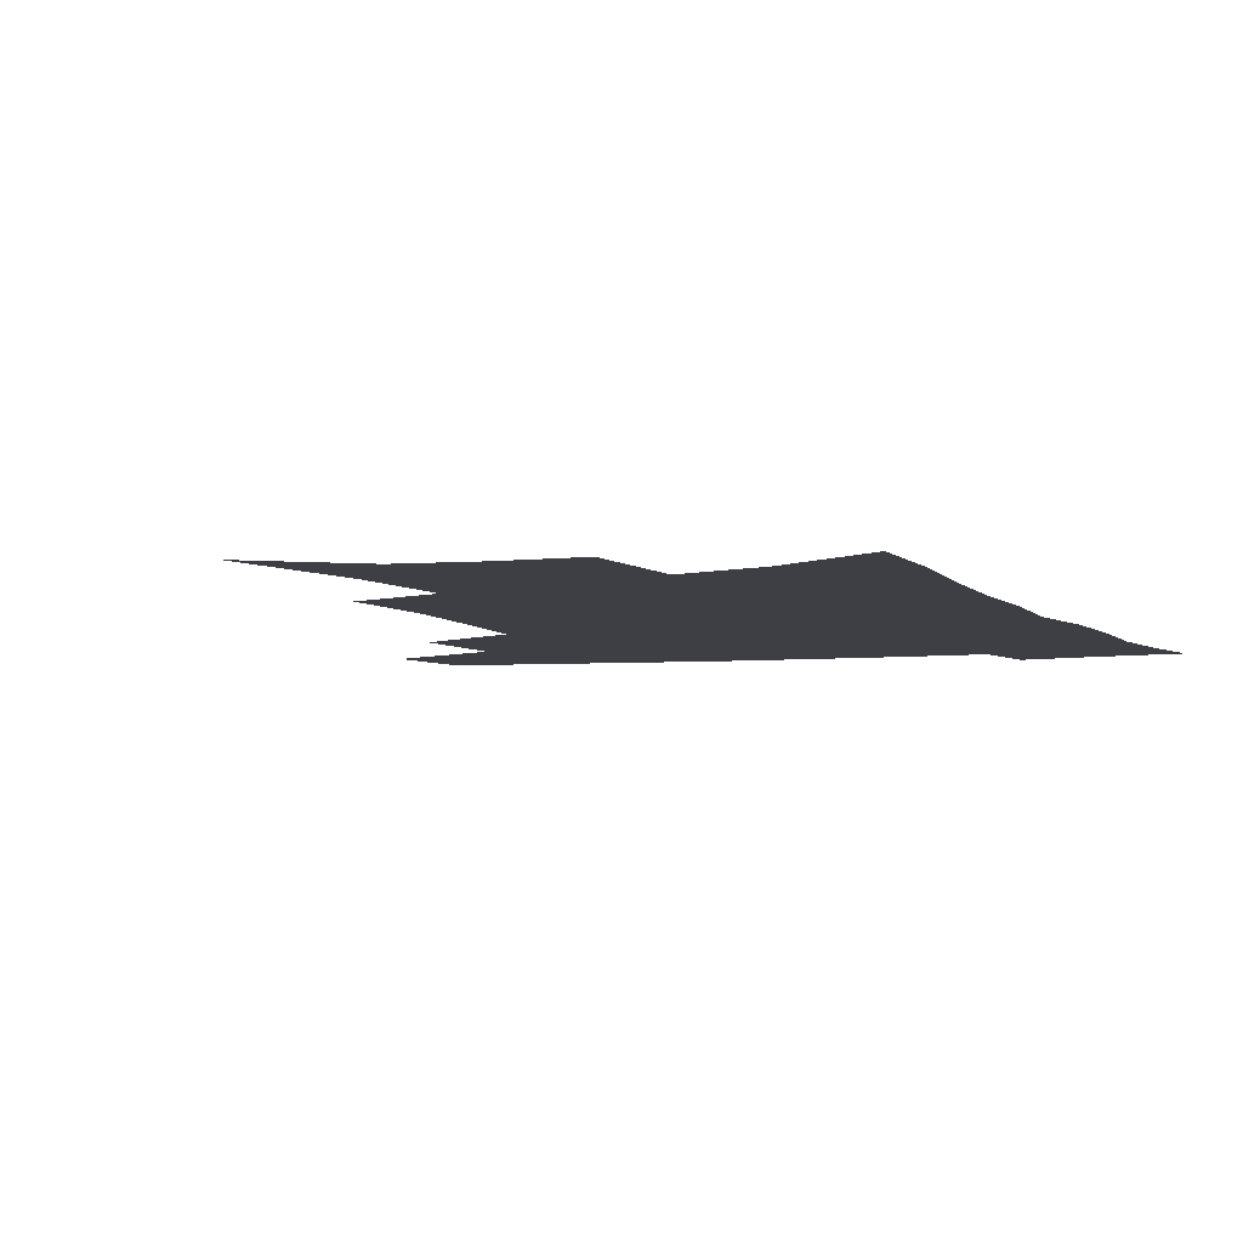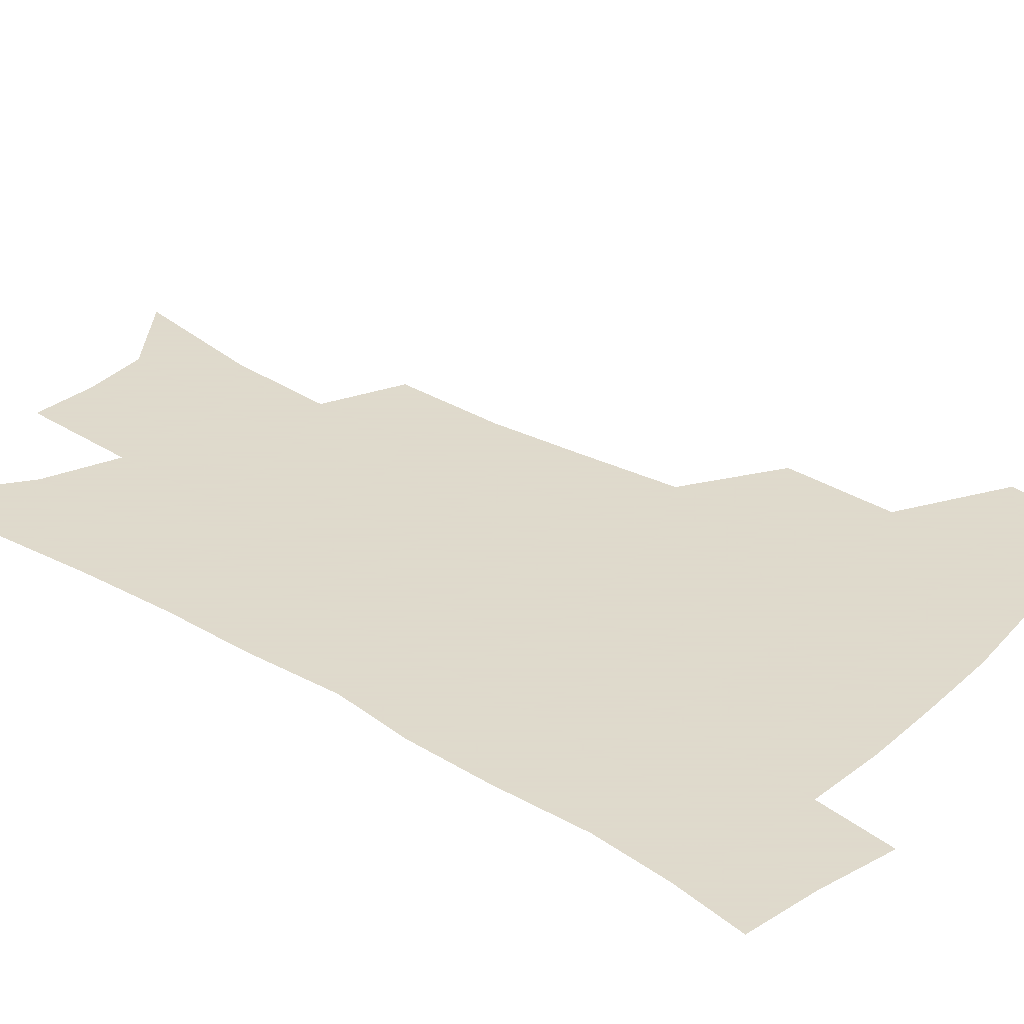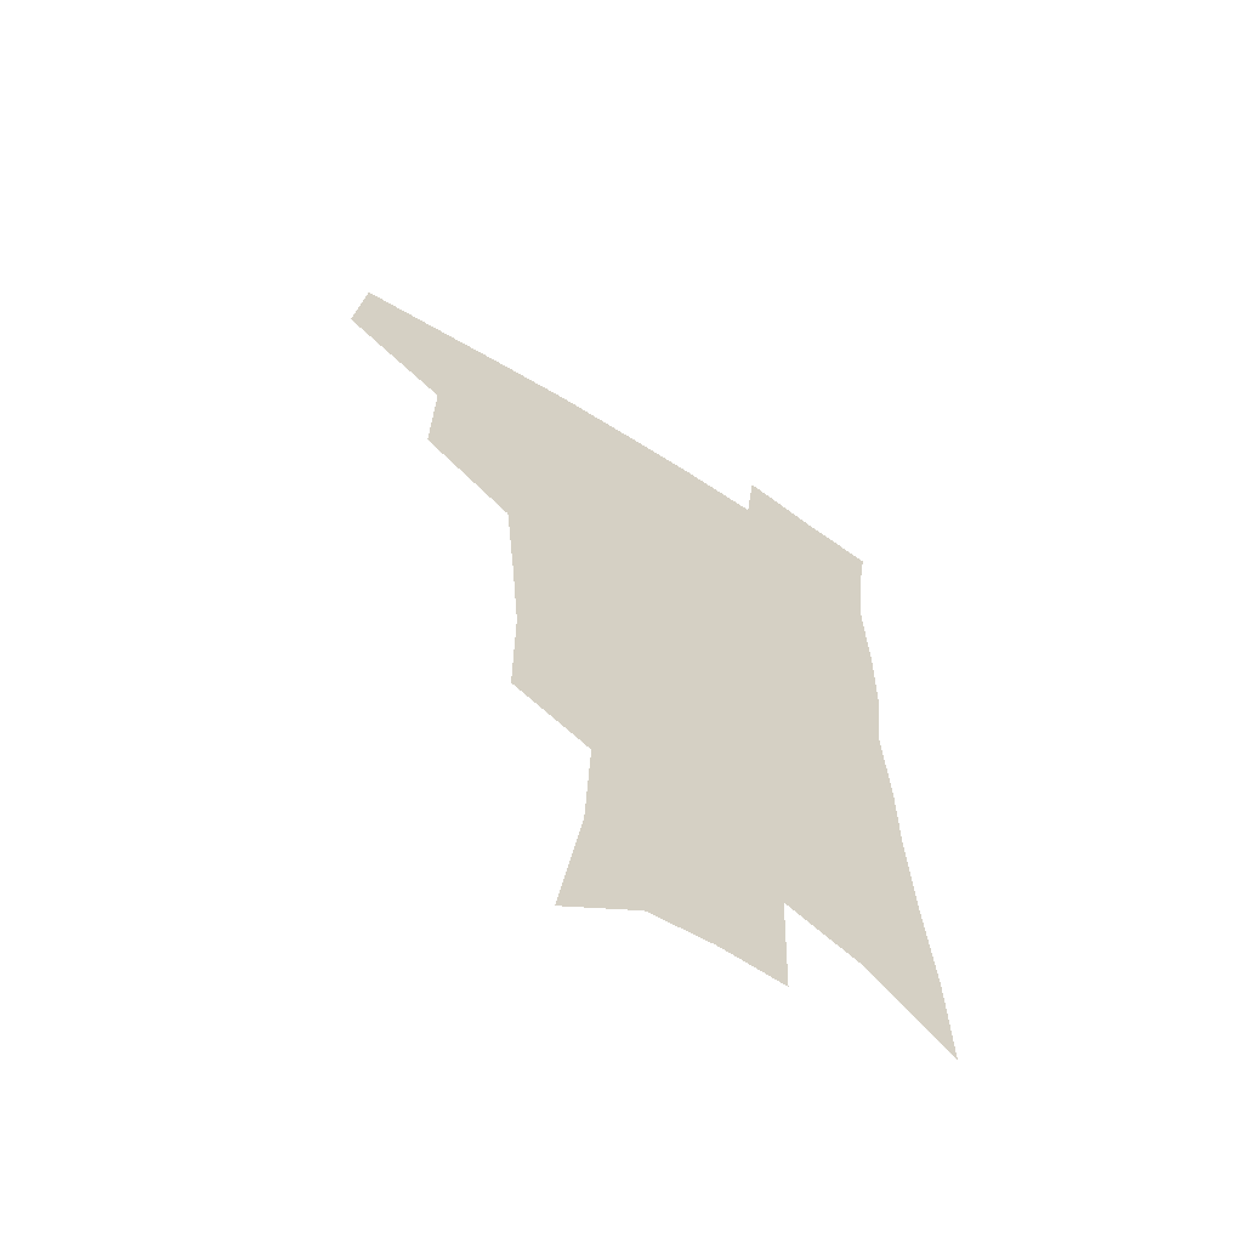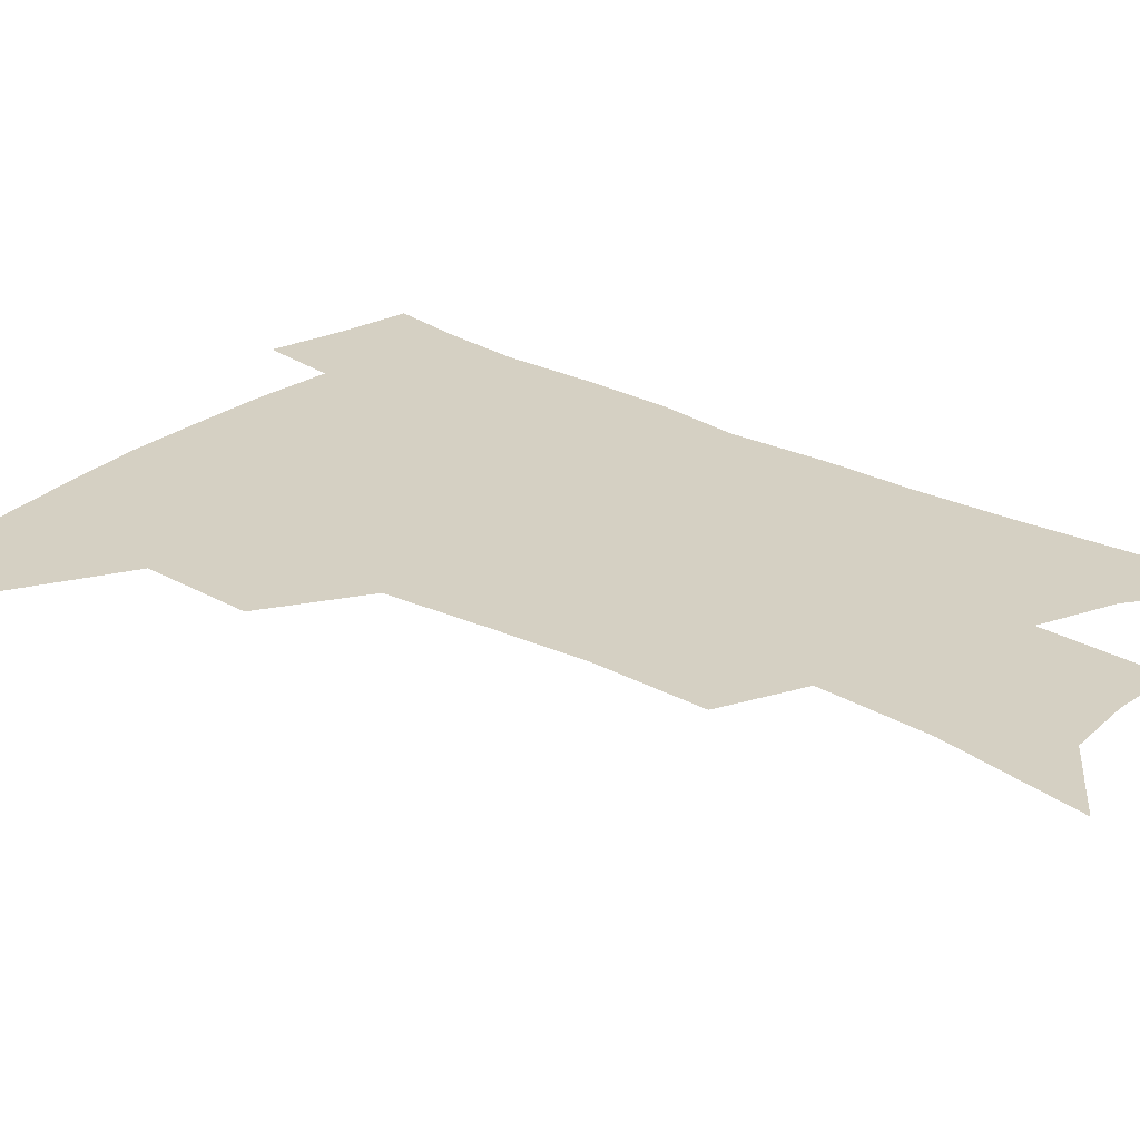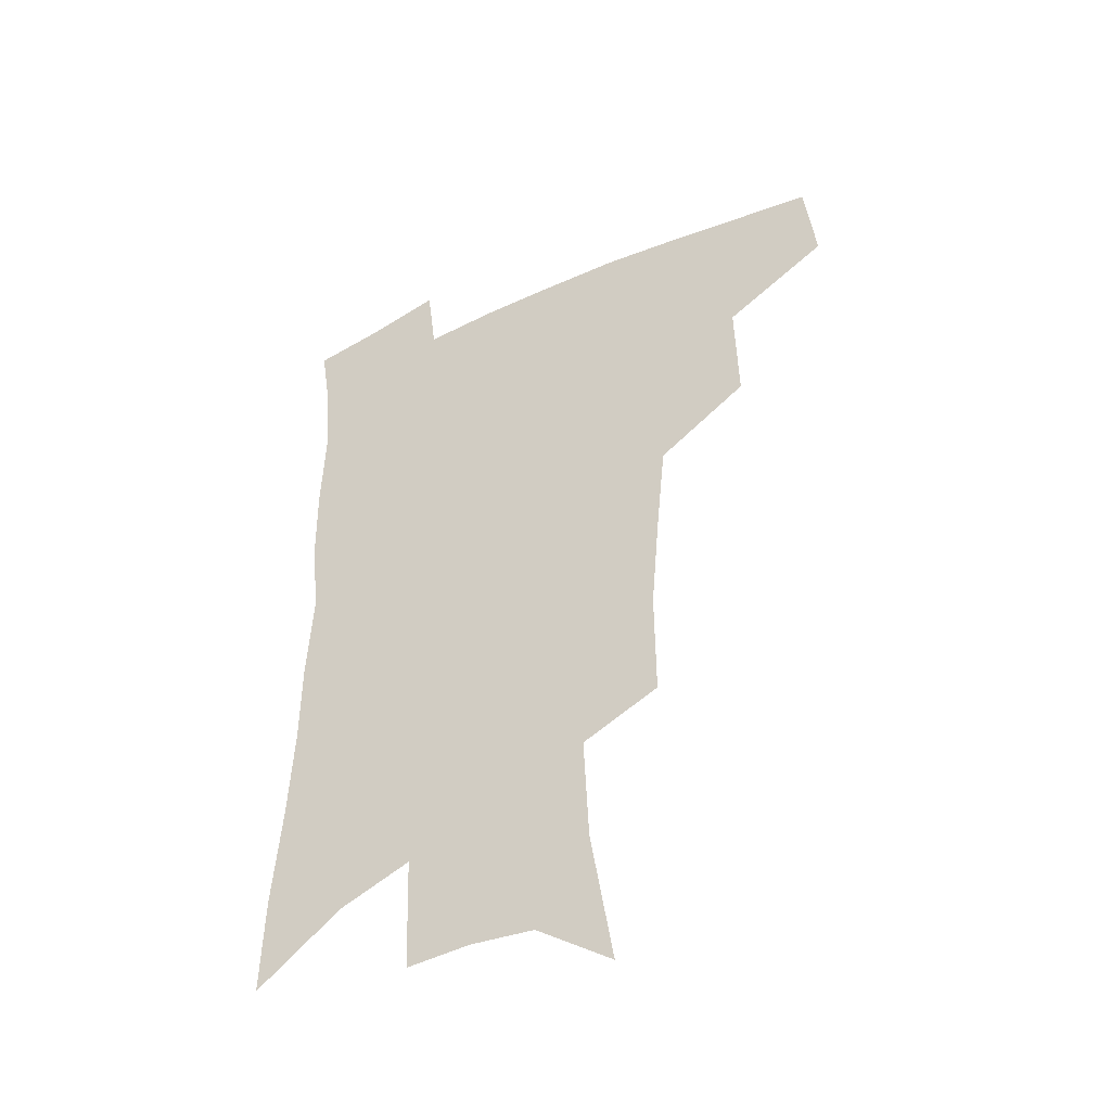
<metadata>
{"format":"obj","ext":"obj","renderer":"f3d","projection":"perspective","resolution":1024,"background":"white","views":[{"elev":-4.5,"azim":20.6,"up":"+Z"},{"elev":32.4,"azim":130.0,"up":"+Z"},{"elev":-62.7,"azim":-33.0,"up":"+Y"},{"elev":26.3,"azim":-49.5,"up":"+Z"},{"elev":-44.6,"azim":-151.6,"up":"+Y"}]}
</metadata>
<code>
v 485.7 440.1 0
v 489.6 473.8 0
v 522.1 378.8 0
v 523 419 0
v 521.3 449.3 0
v 518.2 477.3 0
v 560.9 247.8 0
v 561.2 288.3 0
v 558.2 322.4 0
v 554.7 358.1 0
v 551 390.1 0
v 551.7 425.2 0
v 549.8 453.1 0
v 546.2 480.8 0
v 579 145.1 0
v 587.2 195.6 0
v 589.1 235.1 0
v 587.4 271.8 0
v 585.9 306.9 0
v 583.2 338.4 0
v 580.9 370.5 0
v 579.9 402 0
v 578.8 429.6 0
v 578 456 0
v 574.3 483.7 0
v 607 165.6 0
v 611.4 210.5 0
v 610.9 245 0
v 609.9 282.3 0
v 608.2 313.5 0
v 606.4 344.7 0
v 605 375.1 0
v 604.6 405.2 0
v 604 431.1 0
v 603.9 457.5 0
v 603 484.2 0
v 630.6 167.8 0
v 633.3 214.7 0
v 632.6 250.4 0
v 631.5 282.7 0
v 630.1 316.6 0
v 629.1 347.6 0
v 628.5 377.6 0
v 628.4 406 0
v 629 431.7 0
v 629.9 457.9 0
v 630.2 484.1 0
v 654.2 166.7 0
v 655.6 209.6 0
v 654.7 247.8 0
v 653.3 282.8 0
v 652.6 313.6 0
v 651.9 345.1 0
v 651.8 374.9 0
v 652.2 403.5 0
v 653.5 430.3 0
v 655.1 456.8 0
v 657.6 482.3 0
v 661 510.3 0
v 681.8 199.3 0
v 679.3 238 0
v 677.3 273.8 0
v 675.3 308 0
v 676.7 336.3 0
v 676 368.1 0
v 676.9 397.1 0
v 678.1 425.8 0
v 679.8 453.7 0
v 682.9 478.9 0
v 688 503.9 0
v 713.3 176.5 0
v 712.3 212.7 0
v 709.1 250.5 0
v 707.3 285.3 0
v 707 317.1 0
v 704.9 352 0
v 708.1 380.1 0
v 708.4 411.6 0
v 707.2 445.3 0
v 709.5 473.4 0
v 713.5 499.7 0
f 4 5 1
f 1 5 2
f 5 6 2
f 10 11 3
f 3 11 4
f 11 12 4
f 4 12 5
f 12 13 5
f 5 13 6
f 13 14 6
f 17 18 7
f 7 18 8
f 18 19 8
f 8 19 9
f 19 20 9
f 9 20 10
f 20 21 10
f 10 21 11
f 21 22 11
f 11 22 12
f 22 23 12
f 12 23 13
f 23 24 13
f 13 24 14
f 24 25 14
f 15 26 16
f 26 27 16
f 16 27 17
f 27 28 17
f 17 28 18
f 28 29 18
f 18 29 19
f 29 30 19
f 19 30 20
f 30 31 20
f 20 31 21
f 31 32 21
f 21 32 22
f 32 33 22
f 22 33 23
f 33 34 23
f 23 34 24
f 34 35 24
f 24 35 25
f 35 36 25
f 26 37 27
f 37 38 27
f 27 38 28
f 38 39 28
f 28 39 29
f 39 40 29
f 29 40 30
f 40 41 30
f 30 41 31
f 41 42 31
f 31 42 32
f 42 43 32
f 32 43 33
f 43 44 33
f 33 44 34
f 44 45 34
f 34 45 35
f 45 46 35
f 35 46 36
f 46 47 36
f 37 48 38
f 48 49 38
f 38 49 39
f 49 50 39
f 39 50 40
f 50 51 40
f 40 51 41
f 51 52 41
f 41 52 42
f 52 53 42
f 42 53 43
f 53 54 43
f 43 54 44
f 54 55 44
f 44 55 45
f 55 56 45
f 45 56 46
f 56 57 46
f 46 57 47
f 57 58 47
f 49 60 50
f 60 61 50
f 50 61 51
f 61 62 51
f 51 62 52
f 62 63 52
f 52 63 53
f 63 64 53
f 53 64 54
f 64 65 54
f 54 65 55
f 65 66 55
f 55 66 56
f 66 67 56
f 56 67 57
f 67 68 57
f 57 68 58
f 68 69 58
f 58 69 59
f 69 70 59
f 60 71 61
f 71 72 61
f 61 72 62
f 72 73 62
f 62 73 63
f 73 74 63
f 63 74 64
f 74 75 64
f 64 75 65
f 75 76 65
f 65 76 66
f 76 77 66
f 66 77 67
f 77 78 67
f 67 78 68
f 78 79 68
f 68 79 69
f 79 80 69
f 69 80 70
f 80 81 70

</code>
